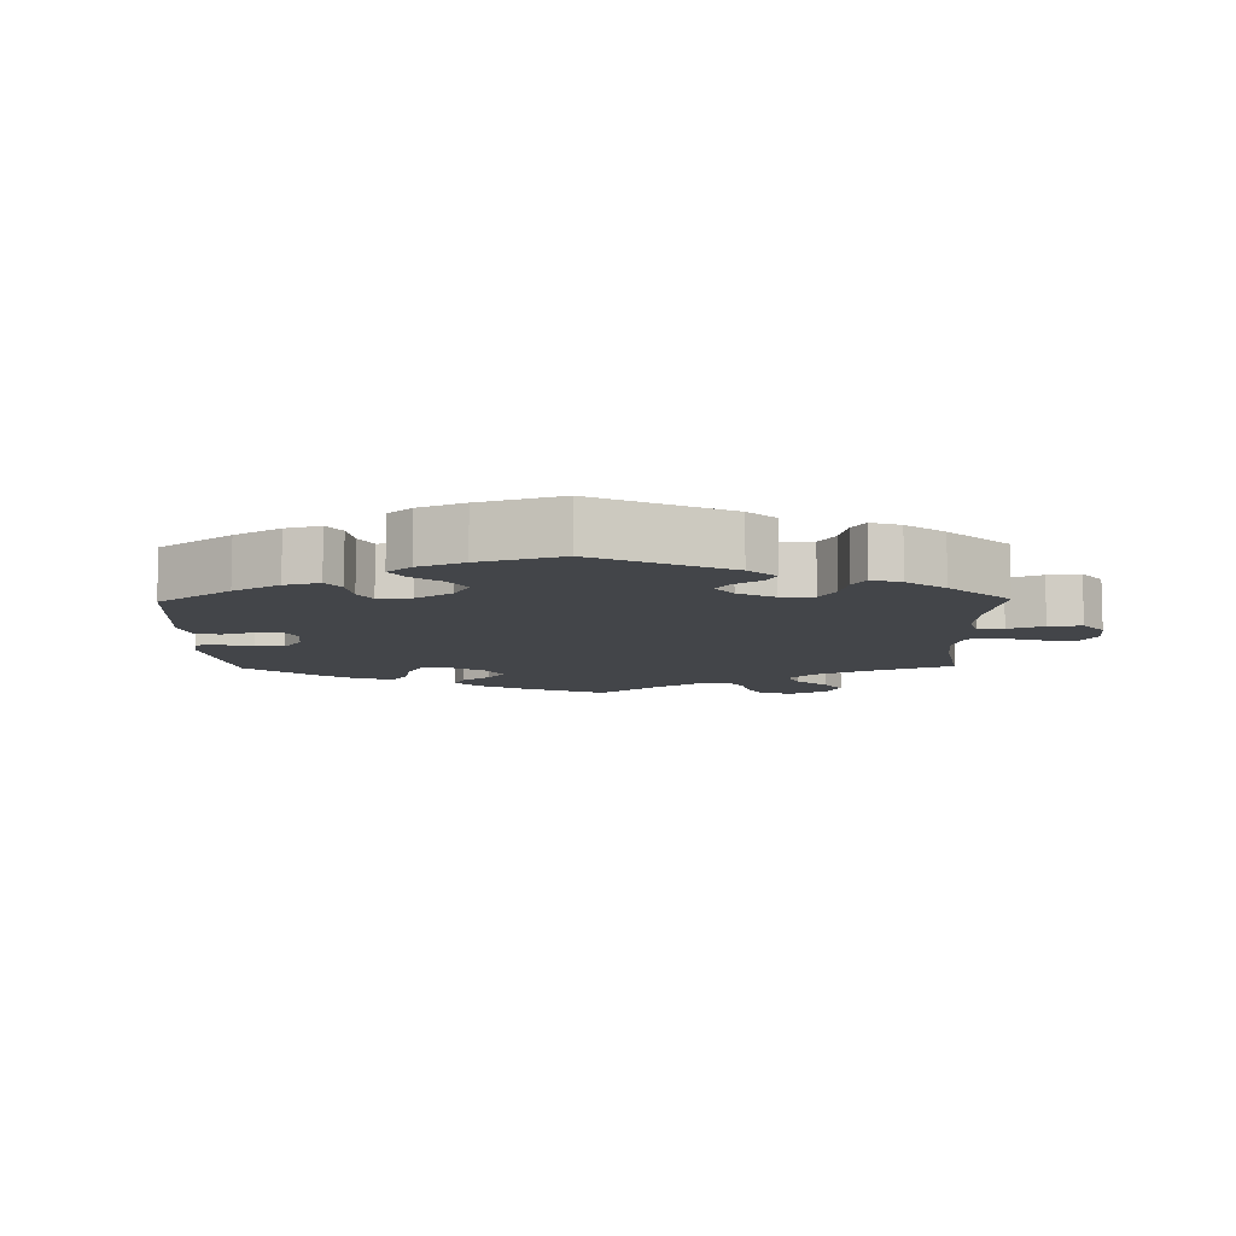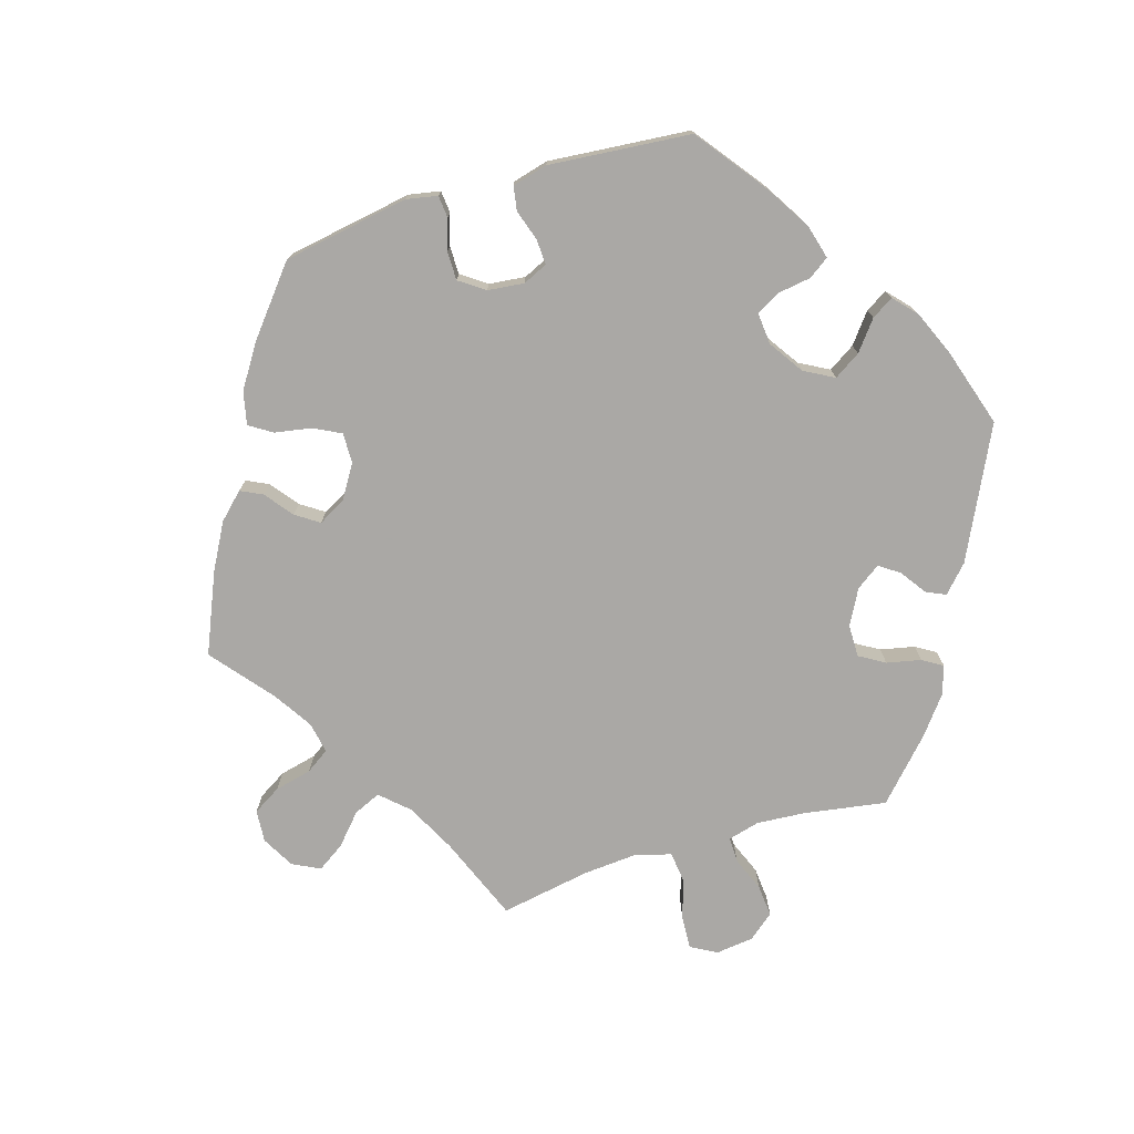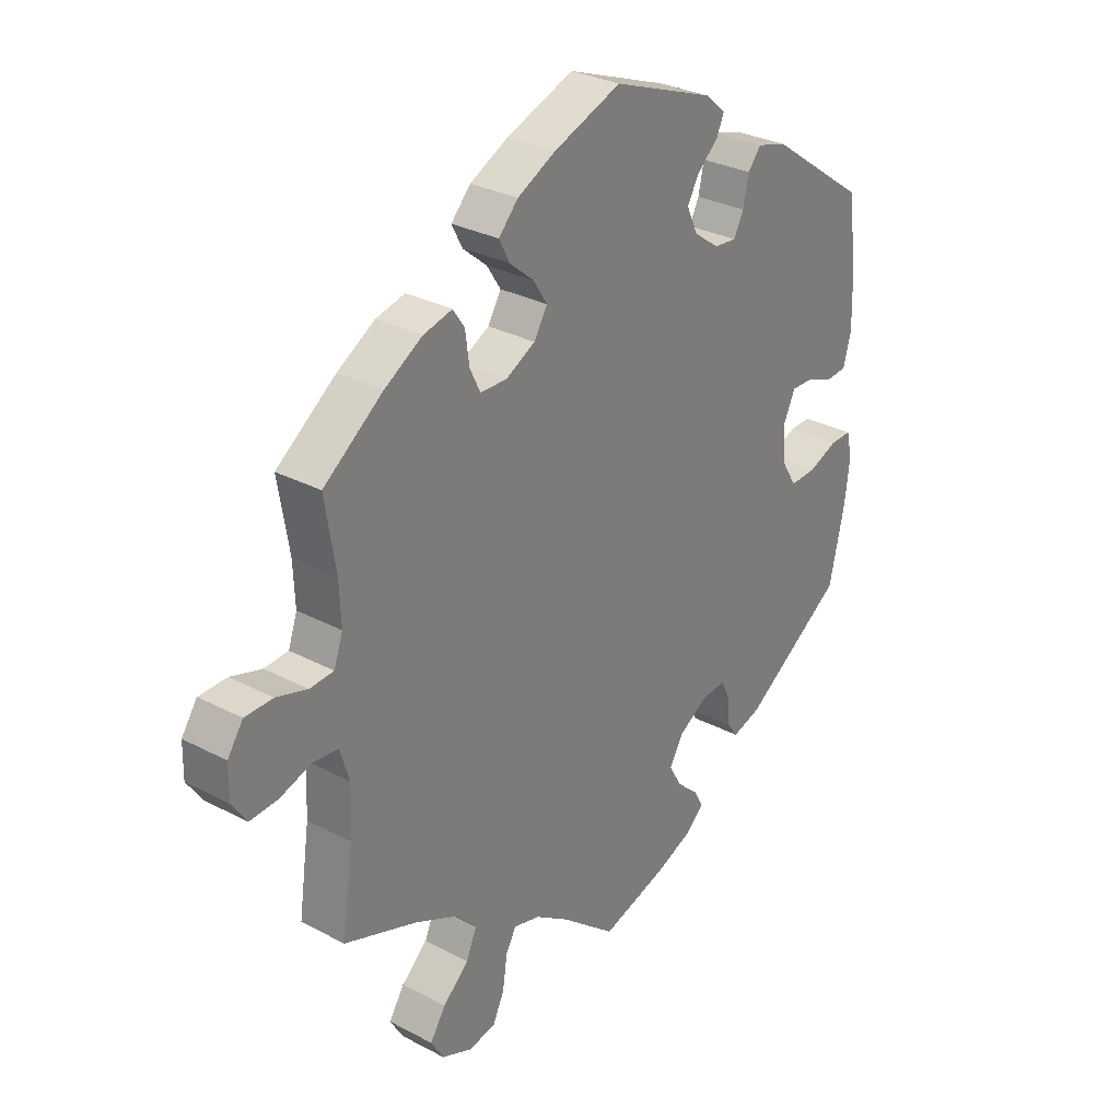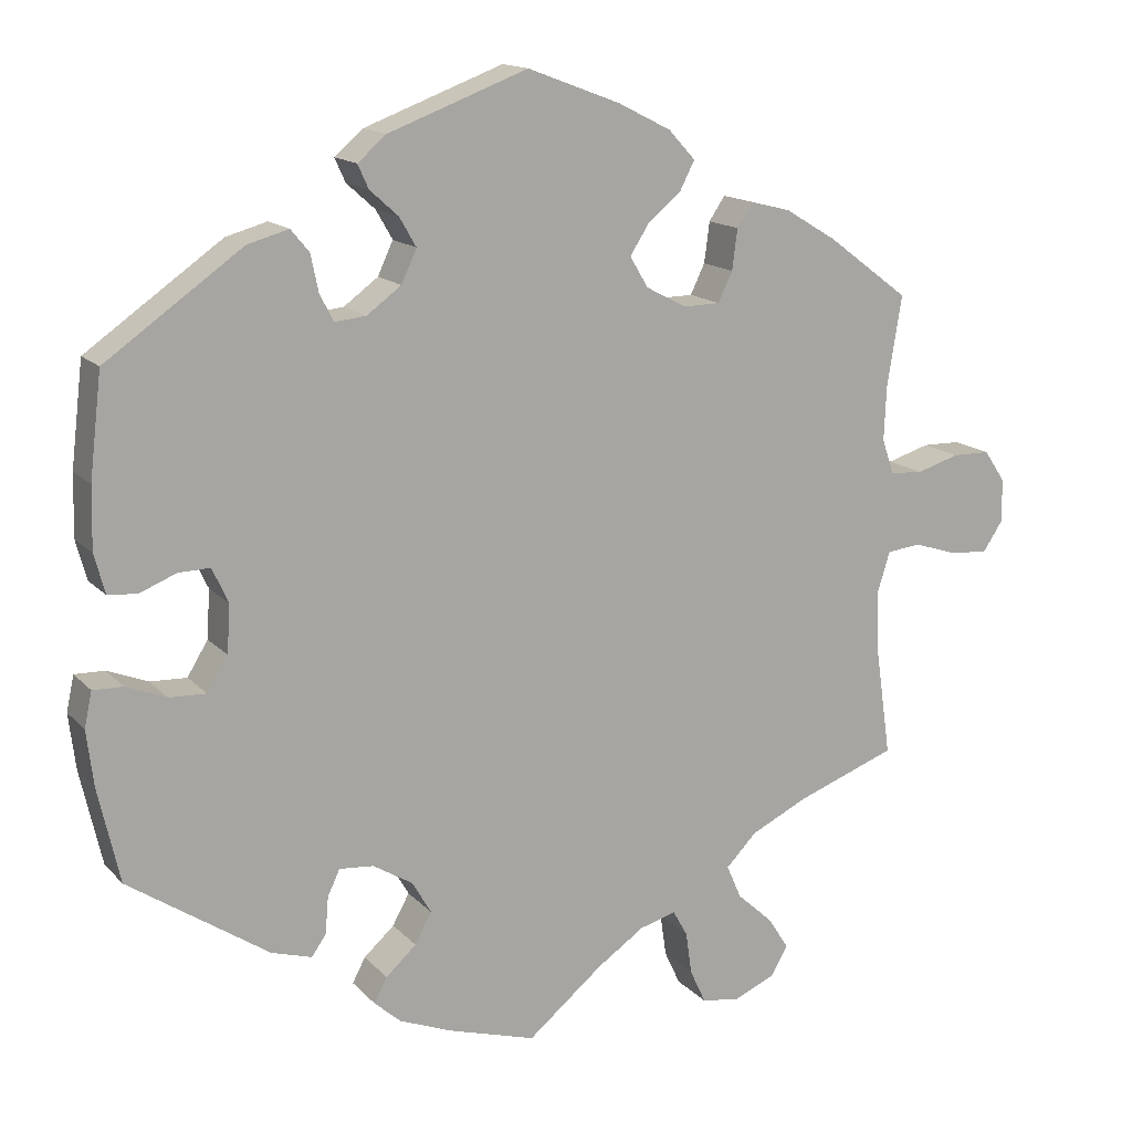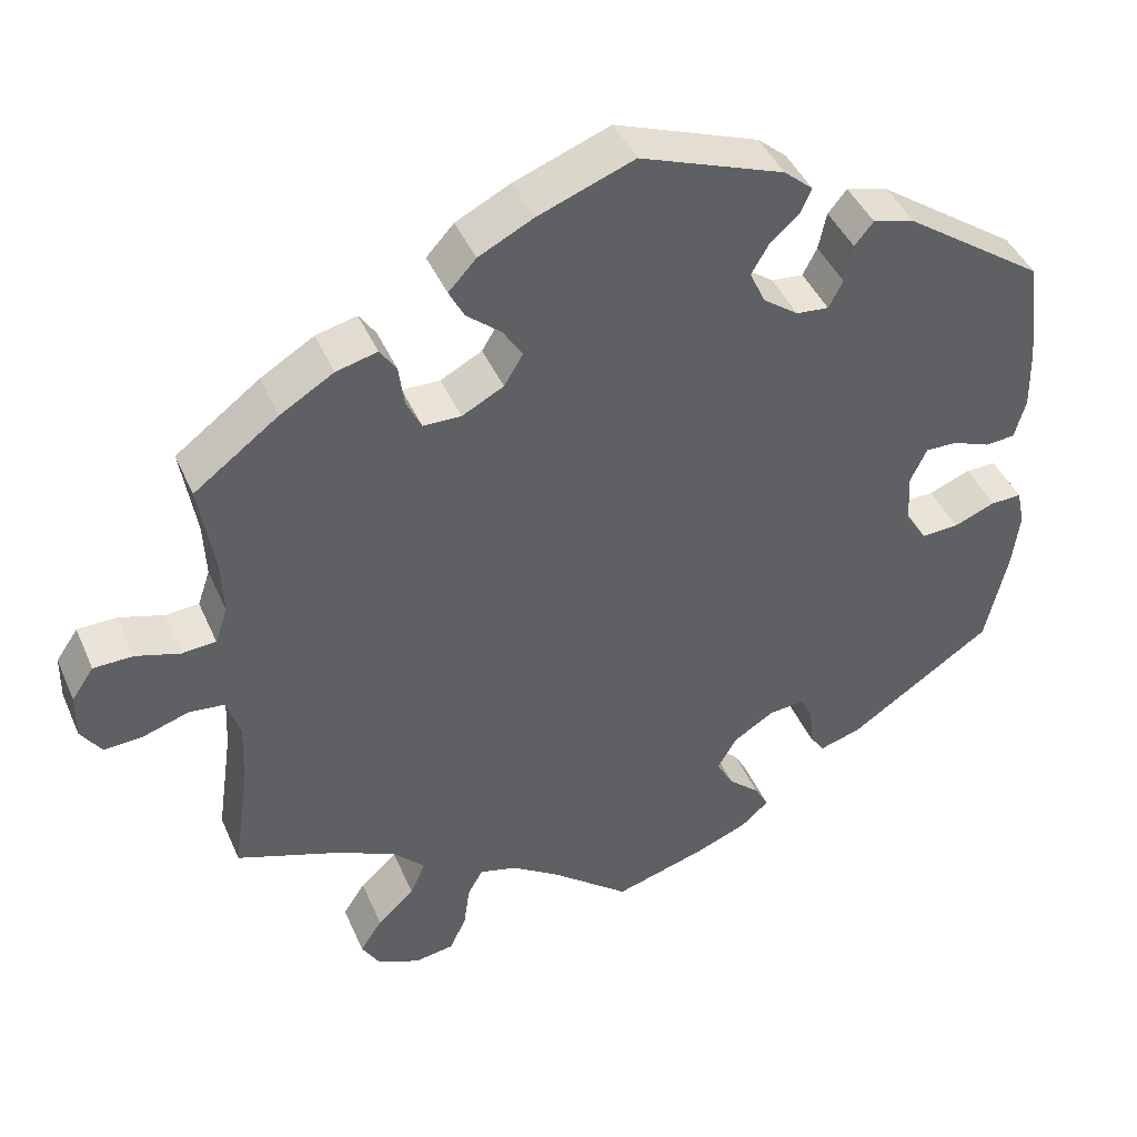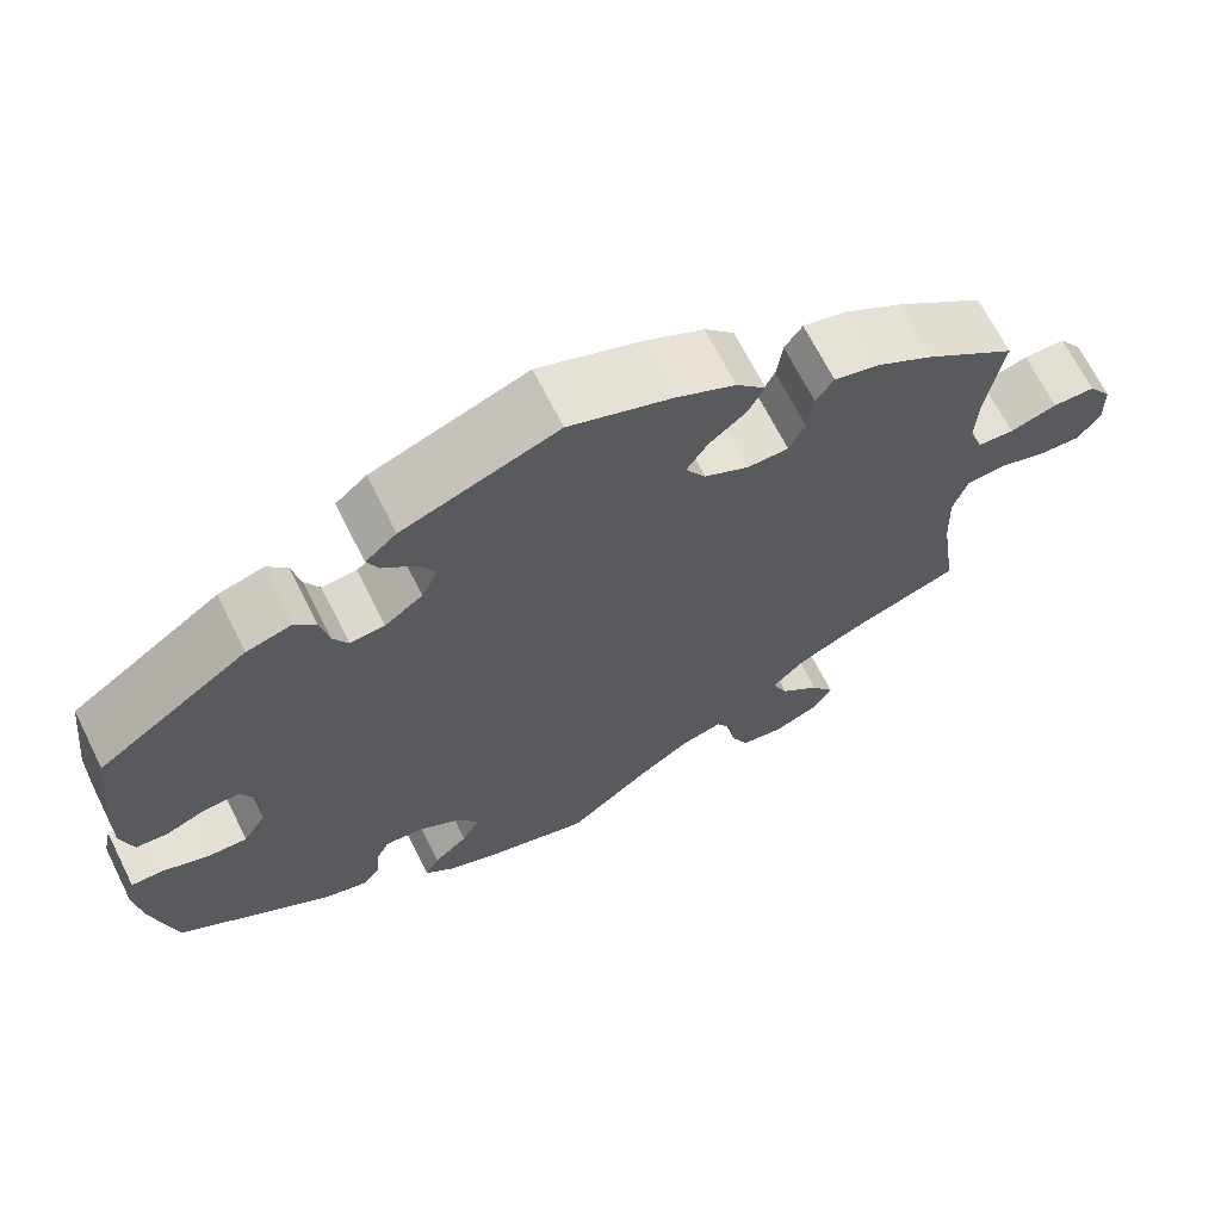
<metadata>
{"format":"obj","ext":"obj","renderer":"f3d","projection":"perspective","resolution":1024,"background":"white","views":[{"elev":-8.9,"azim":121.2,"up":"+Y"},{"elev":-75.1,"azim":47.0,"up":"+Y"},{"elev":29.9,"azim":-52.3,"up":"+Z"},{"elev":15.0,"azim":153.1,"up":"+Z"},{"elev":43.2,"azim":-22.5,"up":"+Z"},{"elev":68.0,"azim":153.4,"up":"+Z"}]}
</metadata>
<code>
v 0.169 0.07 0.456
v 0.262 0.07 -0.34
v -0.31 0.07 0.444
v -0.68 0.07 0.088
v 0.455 0.07 0.06
v -0.362 0.07 0.431
v -0.43 0.07 0.39
v 0 0.07 -0.62
v 0.217 0.07 -0.344
v 0.117 0.07 -0.585
v -0.307 0.07 -0.627
v -0.207 0.07 0.464
v -0.138 0.07 0.388
v 0.165 0.07 -0.376
v 0.359 0.07 0.435
v 0.22 0.07 0.52
v -0.162 0.07 0.348
v 0.305 0.07 0.45
v 0 0.07 0.62
v -0.191 0.07 0.539
v 0.397 0.07 -0.047
v -0.309 0.07 -0.479
v 0.167 0.07 0.375
v 0.503 0.07 0.041
v 0.282 0.07 -0.422
v 0.525 0.07 -0.068
v 0.553 0.07 0.176
v -0.209 0.07 -0.484
v -0.215 0.07 0.32
v 0.206 0.07 0.489
v -0.361 0.07 -0.604
v 0.219 0.07 -0.527
v -0.226 0.07 0.501
v -0.517 0.07 -0.171
v 0.354 0.07 -0.433
v 0.14 0.07 -0.419
v -0.405 0.07 -0.358
v 0.162 0.07 -0.459
v -0.63 0.07 0.089
v 0.147 0.07 0.418
v 0.393 0.07 0.016
v -0.29 0.07 -0.435
v 0.212 0.07 0.342
v -0.257 0.07 -0.619
v -0.33 0.07 -0.394
v -0.356 0.07 -0.522
v -0.289 0.07 0.413
v -0.683 0.07 -0.049
v 0.541 0.07 0.044
v 0.555 0.07 0.096
v 0.278 0.07 -0.374
v 0.183 0.07 0.552
v -0.161 0.07 -0.497
v -0.236 0.07 -0.574
v -0.574 0.07 0.072
v -0.228 0.07 -0.518
v 0.271 0.07 0.373
v -0.163 0.07 0.427
v -0.53 0.07 -0.032
v 0.414 0.07 0.061
v 0.537 0.07 0.31
v 0.537 0.07 -0.31
v 0.281 0.07 0.421
v -0.518 0.07 0.192
v -0.515 0.07 0.121
v 0.472 0.07 -0.089
v 0.301 0.07 -0.449
v 0.574 0.07 -0.113
v -0.513 0.07 -0.087
v 0.565 0.07 -0.186
v -0.708 0.07 0.047
v -0.531 0.07 0.075
v -0.537 0.07 -0.31
v -0.384 0.07 -0.565
v 0.424 0.07 -0.091
v 0.253 0.07 0.338
v -0.633 0.07 -0.046
v -0.709 0.07 -0.01
v 0.202 0.07 -0.495
v -0.537 0.07 0.31
v -0.282 0.07 0.36
v -0.263 0.07 0.321
v -0.575 0.07 -0.027
v -0.122 0.07 0.574
v 0.564 0.07 -0.067
v -0.099 0.07 -0.539
v 0.184 0.07 -0.558
v 0.169 -0 0.456
v 0.262 -0 -0.34
v -0.31 -0 0.444
v -0.68 -0 0.088
v 0.455 -0 0.06
v -0.362 -0 0.431
v -0.43 -0 0.39
v 0 -0 -0.62
v 0.217 -0 -0.344
v 0.117 -0 -0.585
v -0.307 -0 -0.627
v -0.207 -0 0.464
v -0.138 -0 0.388
v 0.165 -0 -0.376
v 0.359 -0 0.435
v 0.22 -0 0.52
v -0.162 -0 0.348
v 0.305 -0 0.45
v 0 -0 0.62
v -0.191 -0 0.539
v 0.397 -0 -0.047
v -0.309 -0 -0.479
v 0.167 -0 0.375
v 0.503 -0 0.041
v 0.282 -0 -0.422
v 0.525 -0 -0.068
v 0.553 -0 0.176
v -0.209 -0 -0.484
v -0.215 -0 0.32
v 0.206 -0 0.489
v -0.361 -0 -0.604
v 0.219 -0 -0.527
v -0.226 -0 0.501
v -0.517 -0 -0.171
v 0.354 -0 -0.433
v 0.14 -0 -0.419
v -0.405 -0 -0.358
v 0.162 -0 -0.459
v -0.63 -0 0.089
v 0.147 -0 0.418
v 0.393 -0 0.016
v -0.29 -0 -0.435
v 0.212 -0 0.342
v -0.257 -0 -0.619
v -0.33 -0 -0.394
v -0.356 -0 -0.522
v -0.289 -0 0.413
v -0.683 -0 -0.049
v 0.541 -0 0.044
v 0.555 -0 0.096
v 0.278 -0 -0.374
v 0.183 -0 0.552
v -0.161 -0 -0.497
v -0.236 -0 -0.574
v -0.574 -0 0.072
v -0.228 -0 -0.518
v 0.271 -0 0.373
v -0.163 -0 0.427
v -0.53 -0 -0.032
v 0.414 -0 0.061
v 0.537 -0 0.31
v 0.537 -0 -0.31
v 0.281 -0 0.421
v -0.518 -0 0.192
v -0.515 -0 0.121
v 0.472 -0 -0.089
v 0.301 -0 -0.449
v 0.574 -0 -0.113
v -0.513 -0 -0.087
v 0.565 -0 -0.186
v -0.708 -0 0.047
v -0.531 -0 0.075
v -0.537 -0 -0.31
v -0.384 -0 -0.565
v 0.424 -0 -0.091
v 0.253 -0 0.338
v -0.633 -0 -0.046
v -0.709 -0 -0.01
v 0.202 -0 -0.495
v -0.537 -0 0.31
v -0.282 -0 0.36
v -0.263 -0 0.321
v -0.575 -0 -0.027
v -0.122 -0 0.574
v 0.564 -0 -0.067
v -0.099 -0 -0.539
v 0.184 -0 -0.558
f 66 26 85 68
f 75 66 68 70
f 50 49 24 5
f 50 5 60
f 27 50 60
f 61 27 60
f 15 61 60
f 57 63 18 15
f 76 57 15 60
f 43 76 60 41
f 52 16 30 1
f 52 1 40
f 19 52 40
f 84 19 40 23
f 58 12 33 20
f 13 58 20 84
f 6 3 47 81
f 6 81 82
f 64 80 7 6
f 65 64 6 82
f 72 65 82 29
f 71 4 39 55
f 71 55 72
f 78 71 72
f 83 77 48 78
f 59 83 78 72
f 69 59 72 29
f 37 73 34
f 45 37 34 69
f 42 45 69 29
f 31 74 46 22
f 31 22 42
f 11 31 42
f 56 54 44 11
f 28 56 11 42
f 53 28 42 29
f 87 10 8 86
f 38 79 32 87
f 36 38 87 86
f 14 36 86 53
f 35 67 25 51
f 35 51 2
f 75 70 62 35
f 23 43 41 21
f 13 84 23 21
f 17 13 21 75
f 9 14 53 29
f 2 9 29 17
f 35 2 17 75
f 155 172 113 153
f 157 155 153 162
f 92 111 136 137
f 147 92 137
f 147 137 114
f 147 114 148
f 147 148 102
f 102 105 150 144
f 147 102 144 163
f 128 147 163 130
f 88 117 103 139
f 127 88 139
f 127 139 106
f 110 127 106 171
f 107 120 99 145
f 171 107 145 100
f 168 134 90 93
f 169 168 93
f 93 94 167 151
f 169 93 151 152
f 116 169 152 159
f 142 126 91 158
f 159 142 158
f 159 158 165
f 165 135 164 170
f 159 165 170 146
f 116 159 146 156
f 121 160 124
f 156 121 124 132
f 116 156 132 129
f 109 133 161 118
f 129 109 118
f 129 118 98
f 98 131 141 143
f 129 98 143 115
f 116 129 115 140
f 173 95 97 174
f 174 119 166 125
f 173 174 125 123
f 140 173 123 101
f 138 112 154 122
f 89 138 122
f 122 149 157 162
f 108 128 130 110
f 108 110 171 100
f 162 108 100 104
f 116 140 101 96
f 104 116 96 89
f 162 104 89 122
f 35 122 154 67
f 67 154 112 25
f 25 112 138 51
f 51 138 89 2
f 2 89 96 9
f 9 96 101 14
f 14 101 123 36
f 36 123 125 38
f 38 125 166 79
f 79 166 119 32
f 32 119 174 87
f 87 174 97 10
f 10 97 95 8
f 8 95 173 86
f 86 173 140 53
f 53 140 115 28
f 28 115 143 56
f 56 143 141 54
f 54 141 131 44
f 44 131 98 11
f 11 98 118 31
f 31 118 161 74
f 74 161 133 46
f 46 133 109 22
f 22 109 129 42
f 42 129 132 45
f 45 132 124 37
f 37 124 160 73
f 73 160 121 34
f 34 121 156 69
f 69 156 146 59
f 59 146 170 83
f 83 170 164 77
f 77 164 135 48
f 48 135 165 78
f 78 165 158 71
f 71 158 91 4
f 4 91 126 39
f 39 126 142 55
f 55 142 159 72
f 72 159 152 65
f 65 152 151 64
f 64 151 167 80
f 80 167 94 7
f 7 94 93 6
f 6 93 90 3
f 3 90 134 47
f 47 134 168 81
f 81 168 169 82
f 82 169 116 29
f 29 116 104 17
f 17 104 100 13
f 13 100 145 58
f 58 145 99 12
f 12 99 120 33
f 33 120 107 20
f 20 107 171 84
f 84 171 106 19
f 19 106 139 52
f 52 139 103 16
f 16 103 117 30
f 30 117 88 1
f 1 88 127 40
f 40 127 110 23
f 23 110 130 43
f 43 130 163 76
f 76 163 144 57
f 57 144 150 63
f 63 150 105 18
f 18 105 102 15
f 15 102 148 61
f 61 148 114 27
f 27 114 137 50
f 50 137 136 49
f 49 136 111 24
f 24 111 92 5
f 5 92 147 60
f 60 147 128 41
f 41 128 108 21
f 21 108 162 75
f 75 162 153 66
f 66 153 113 26
f 26 113 172 85
f 85 172 155 68
f 68 155 157 70
f 70 157 149 62
f 62 149 122 35

</code>
